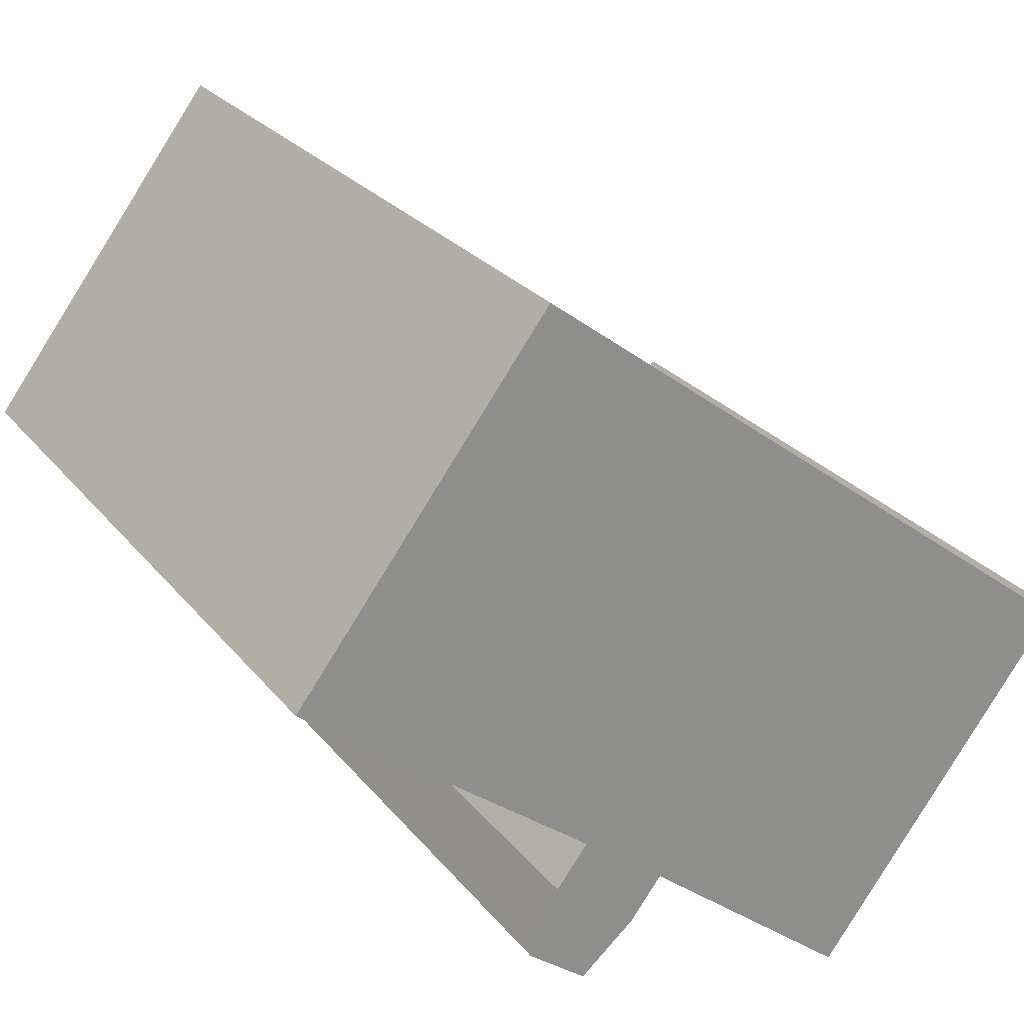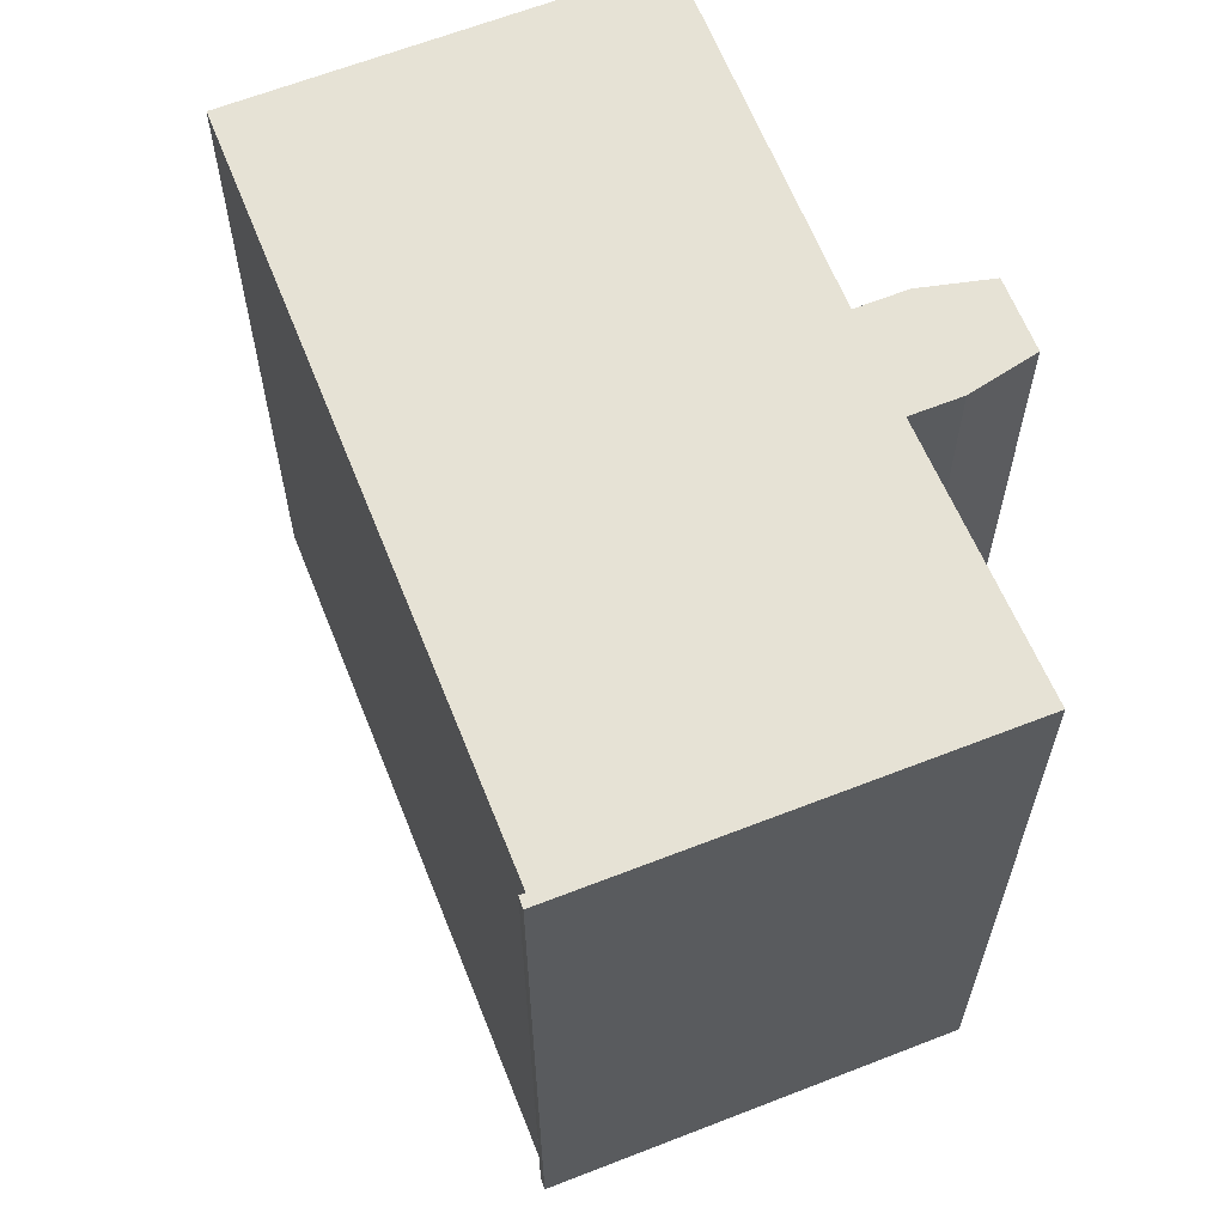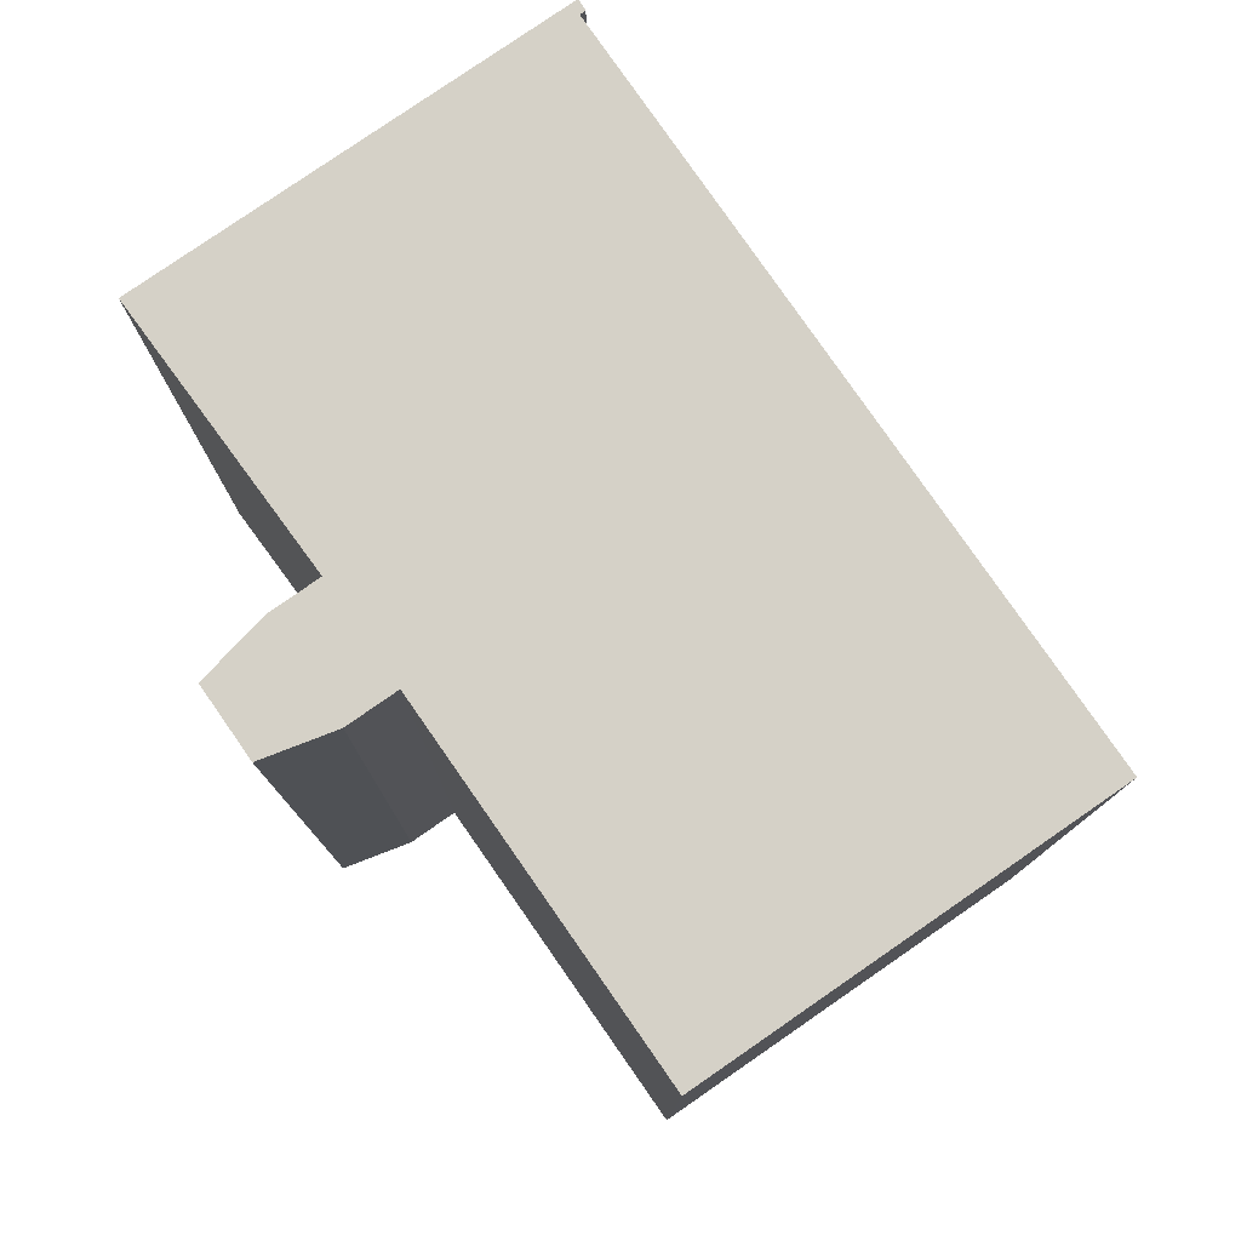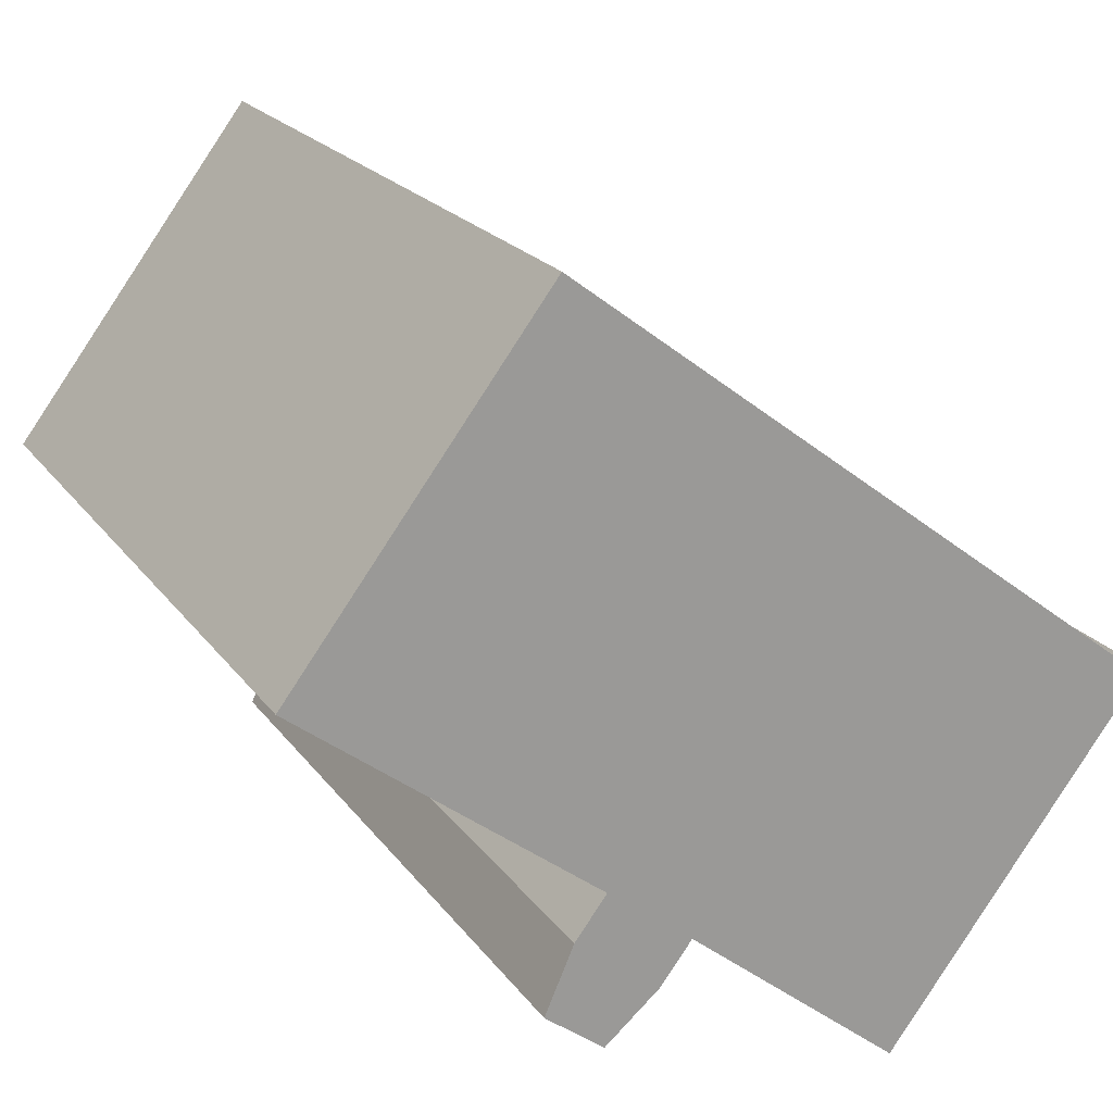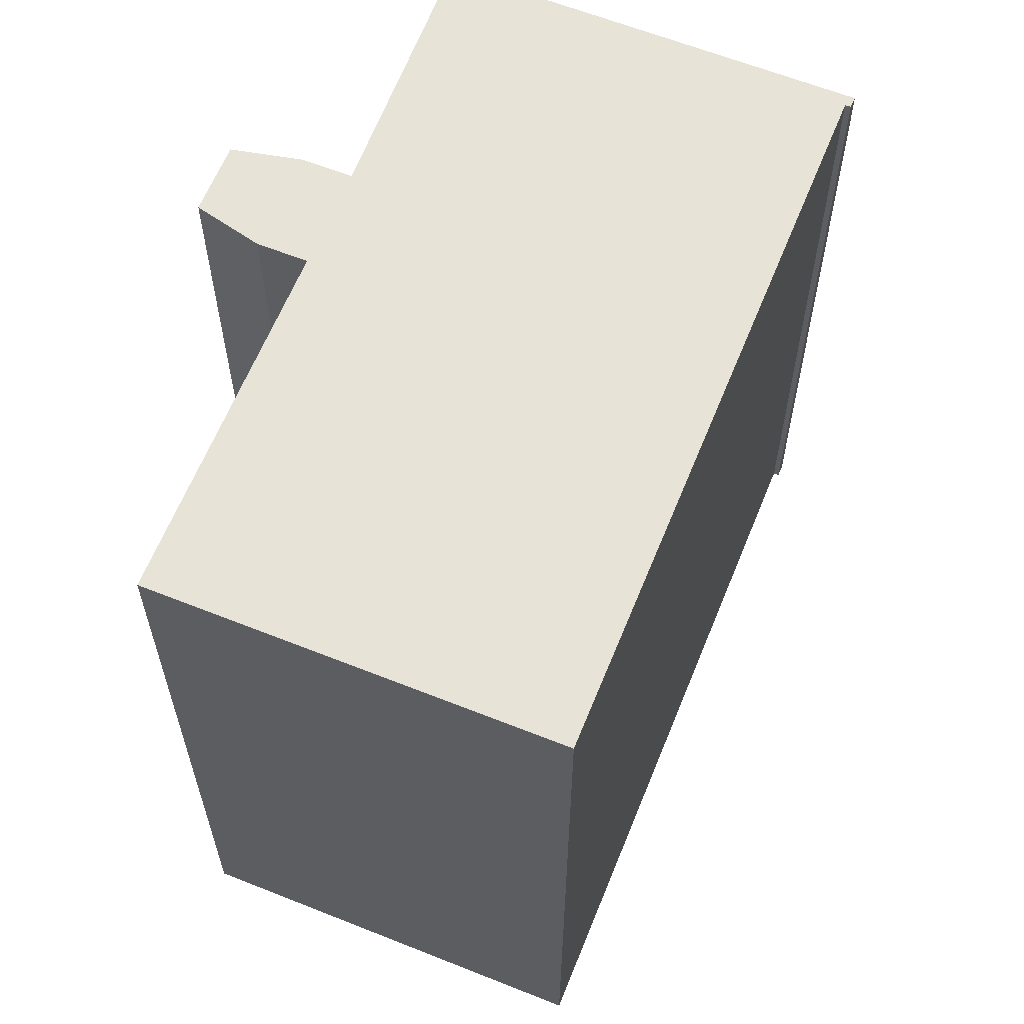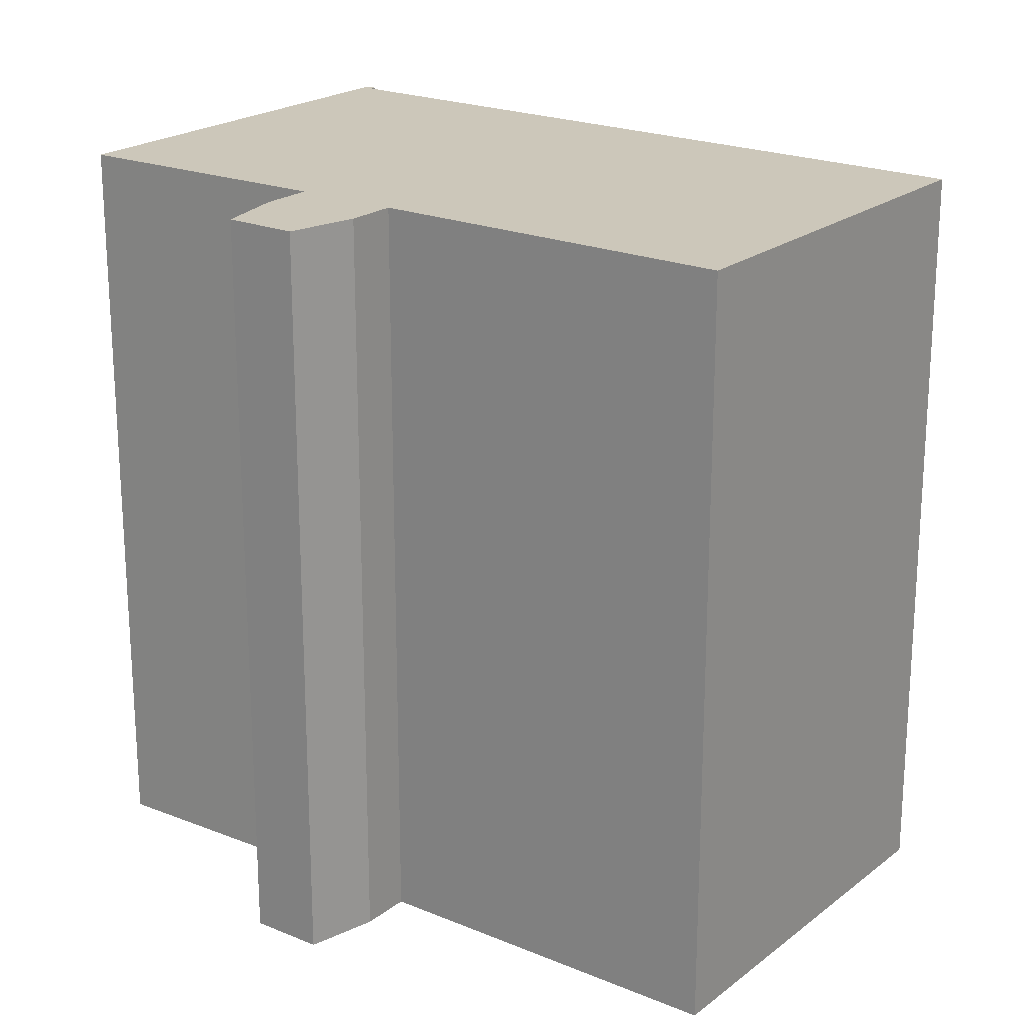
<metadata>
{"format":"obj","ext":"obj","renderer":"f3d","projection":"perspective","resolution":1024,"background":"white","views":[{"elev":25.6,"azim":-29.3,"up":"+Z"},{"elev":63.9,"azim":105.5,"up":"+Y"},{"elev":79.3,"azim":-87.6,"up":"+Y"},{"elev":20.6,"azim":-25.4,"up":"+Z"},{"elev":62.2,"azim":-30.9,"up":"+Y"},{"elev":21.3,"azim":-106.2,"up":"+Y"}]}
</metadata>
<code>
v  7.599 5.986e-16 -9.776
v  6.83 4.22e-16 -6.892
v  6.079 5.278e-16 -8.62
v  9.017 5.239e-16 -8.556
v  7.647 3.562e-16 -5.817
v  5.872 2.735e-16 -4.466
v  1.806 -1.466e-16 2.394
v  0 0 0
v  6.508 -5.283e-16 8.628
v  9.835 4.581e-16 -7.481
v  15.35 7.292e-16 -11.91
v  10.13 -3.601e-16 5.881
v  16.46 6.391e-16 -10.44
v  11.59 -2.924e-16 4.776
v  21.76 1.79e-16 -2.924
v  22.1 1.821e-16 -2.975
v  15.19 -1.257e-16 2.053
v  18.39 2.286e-17 -0.3733
v  21.85 1.716e-16 -2.802
v  21.99 1.776e-16 -2.9
v  6.08 19.64 -8.62
v  9.018 19.64 -8.556
v  7.6 19.64 -9.777
v  9.835 19.64 -7.482
v  6.83 19.64 -6.892
v  16.46 19.64 -10.44
v  15.35 19.64 -11.91
v  22.1 19.64 -2.975
v  7.647 19.64 -5.818
v  5.872 19.64 -4.467
v  0.0004181 19.64 -0.0006216
v  21.76 19.64 -2.924
v  18.39 19.64 -0.3739
v  15.19 19.64 2.053
v  1.807 19.64 2.393
v  11.59 19.64 4.775
v  6.509 19.64 8.627
v  10.13 19.64 5.88
v  21.99 19.64 -2.9
v  21.85 19.64 -2.803
g defaultobject
f 1 2 3
f 2 1 4
f 2 4 5
f 6 7 8
f 7 6 9
f 9 6 5
f 9 5 4
f 9 4 10
f 9 10 11
f 9 11 12
f 12 11 13
f 12 13 14
f 14 13 15
f 15 13 16
f 14 15 17
f 17 15 18
f 15 16 19
f 19 16 20
f 21 22 23
f 22 21 24
f 24 21 25
f 24 26 27
f 26 24 28
f 28 24 25
f 28 25 29
f 28 29 30
f 28 30 31
f 28 31 32
f 32 31 33
f 33 31 34
f 34 31 35
f 34 35 36
f 36 35 37
f 36 37 38
f 32 39 28
f 39 32 40
f 21 1 3
f 1 21 23
f 25 3 2
f 3 25 21
f 29 2 5
f 2 29 25
f 30 5 6
f 5 30 29
f 31 6 8
f 6 31 30
f 35 8 7
f 8 35 31
f 37 7 9
f 7 37 35
f 12 37 9
f 37 12 38
f 14 38 12
f 38 14 36
f 17 36 14
f 36 17 34
f 18 34 17
f 34 18 33
f 15 33 18
f 33 15 32
f 40 15 19
f 15 40 32
f 20 40 19
f 40 20 39
f 16 39 20
f 39 16 28
f 13 28 16
f 28 13 26
f 11 26 13
f 26 11 27
f 24 11 10
f 11 24 27
f 4 24 10
f 24 4 22
f 1 22 4
f 22 1 23

</code>
